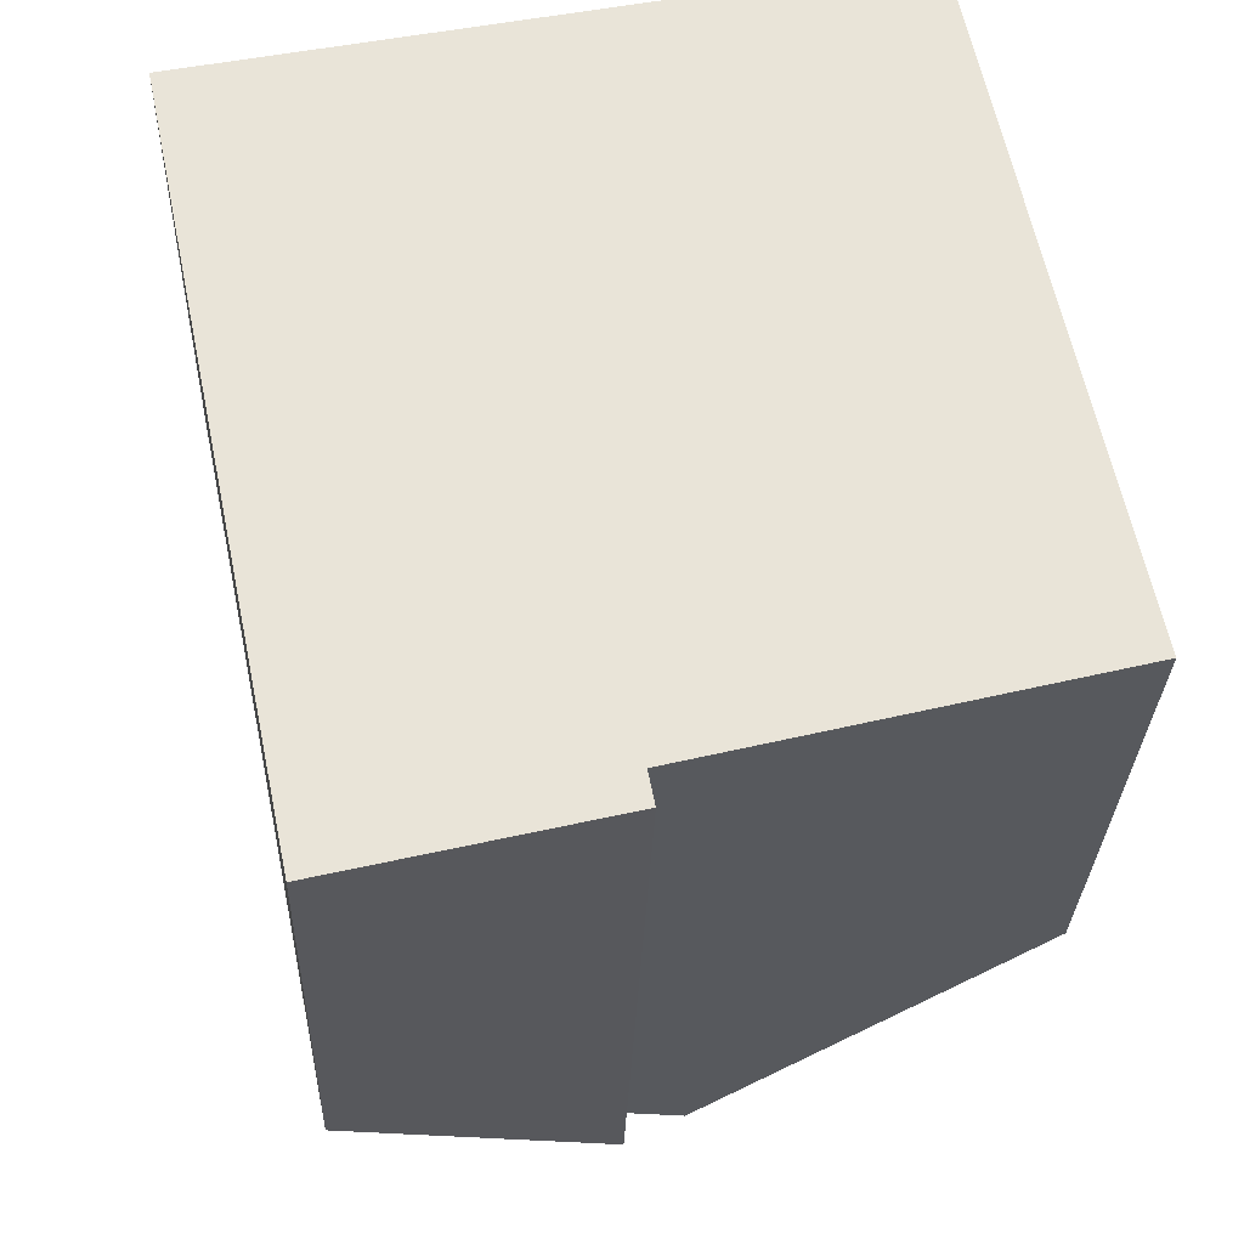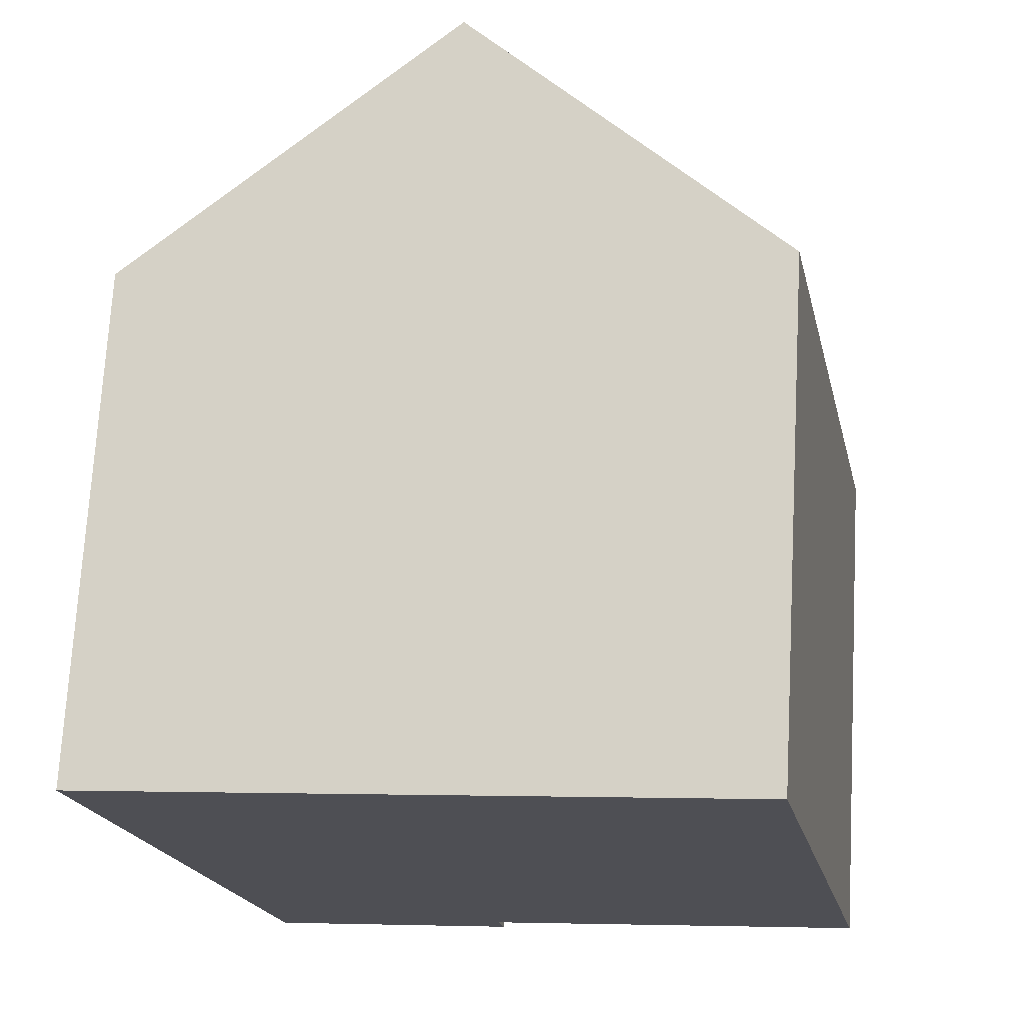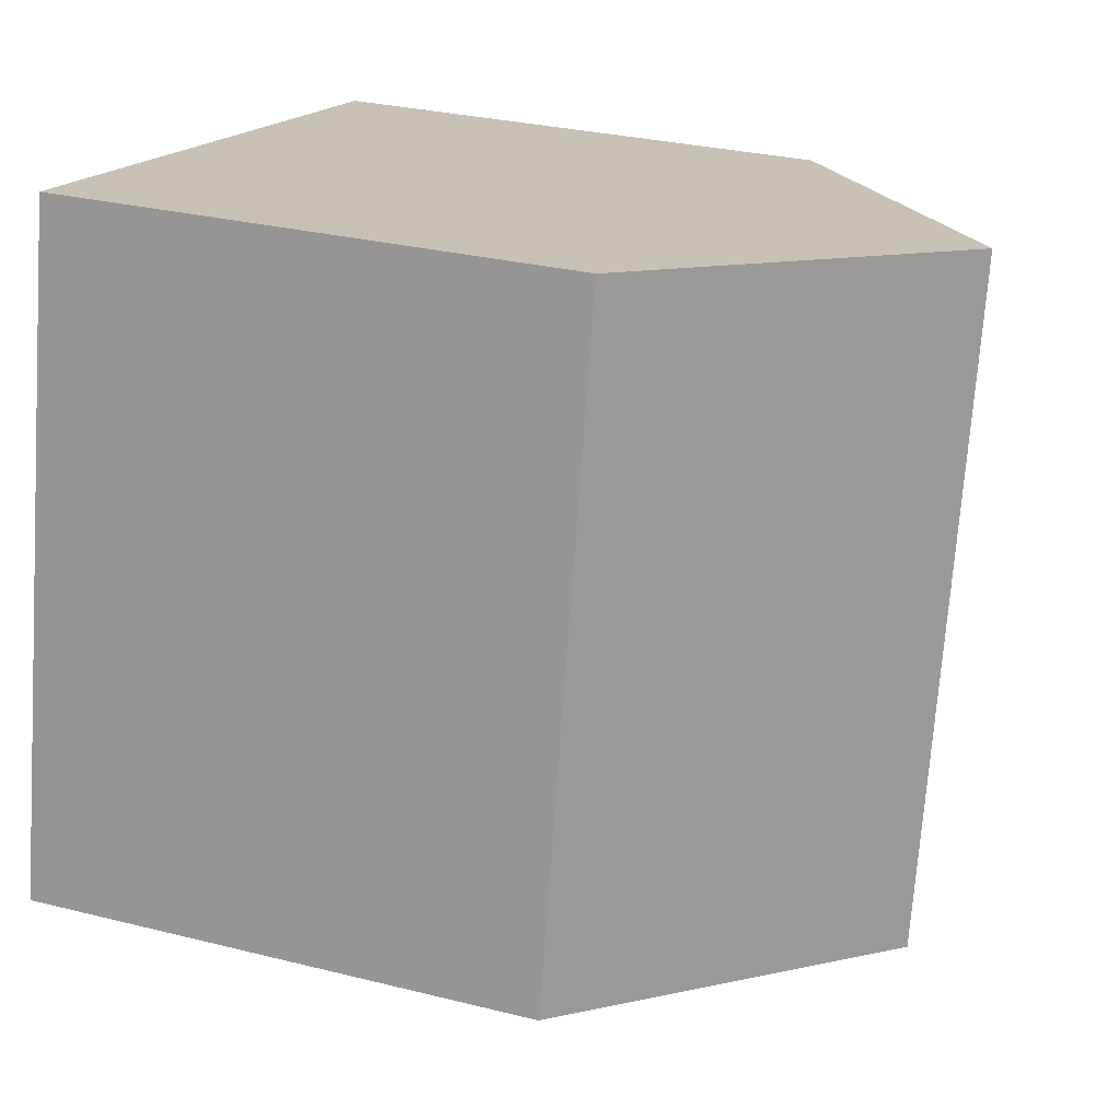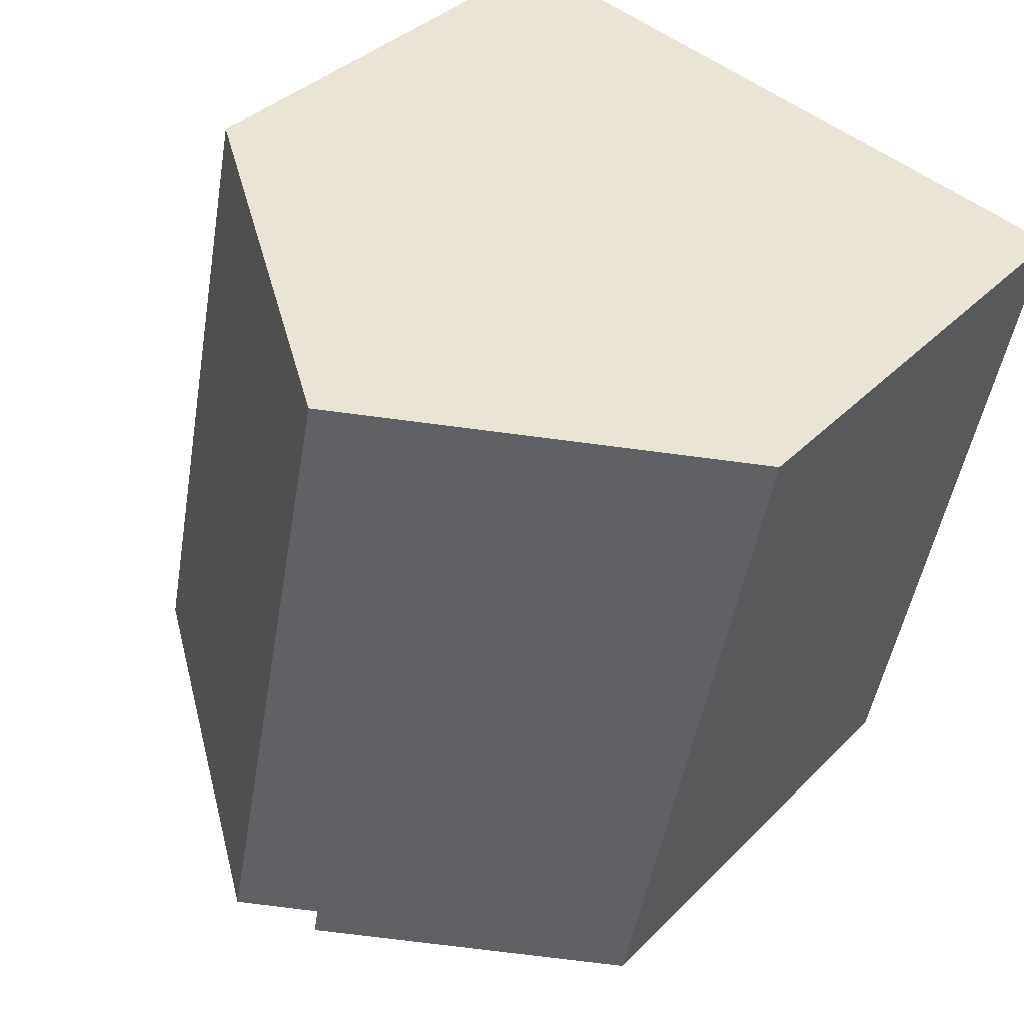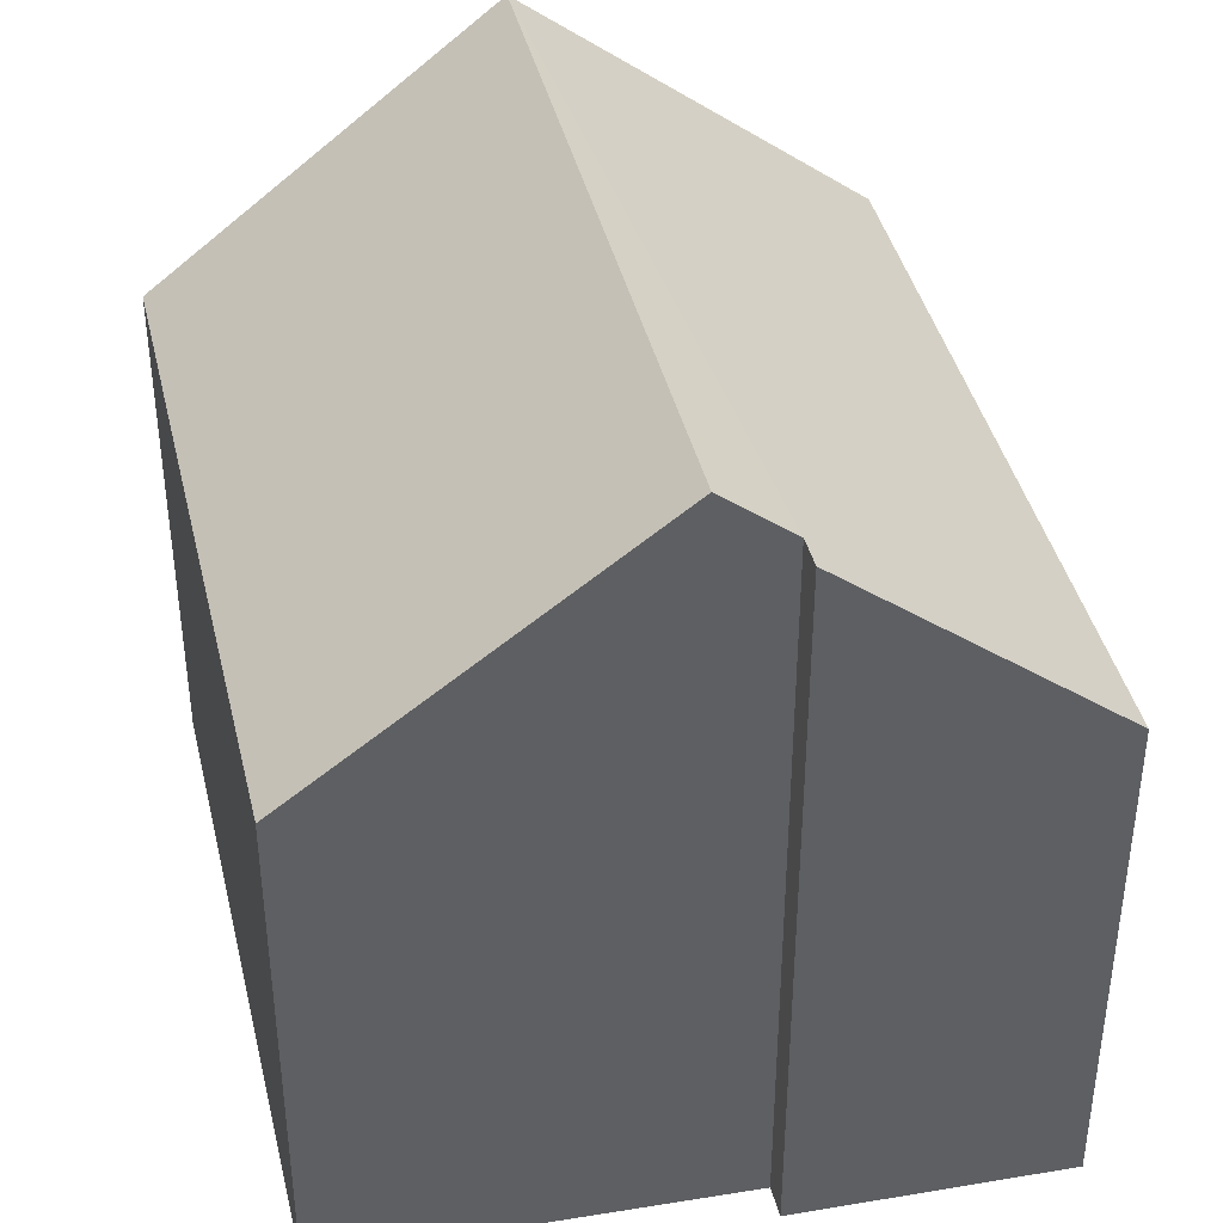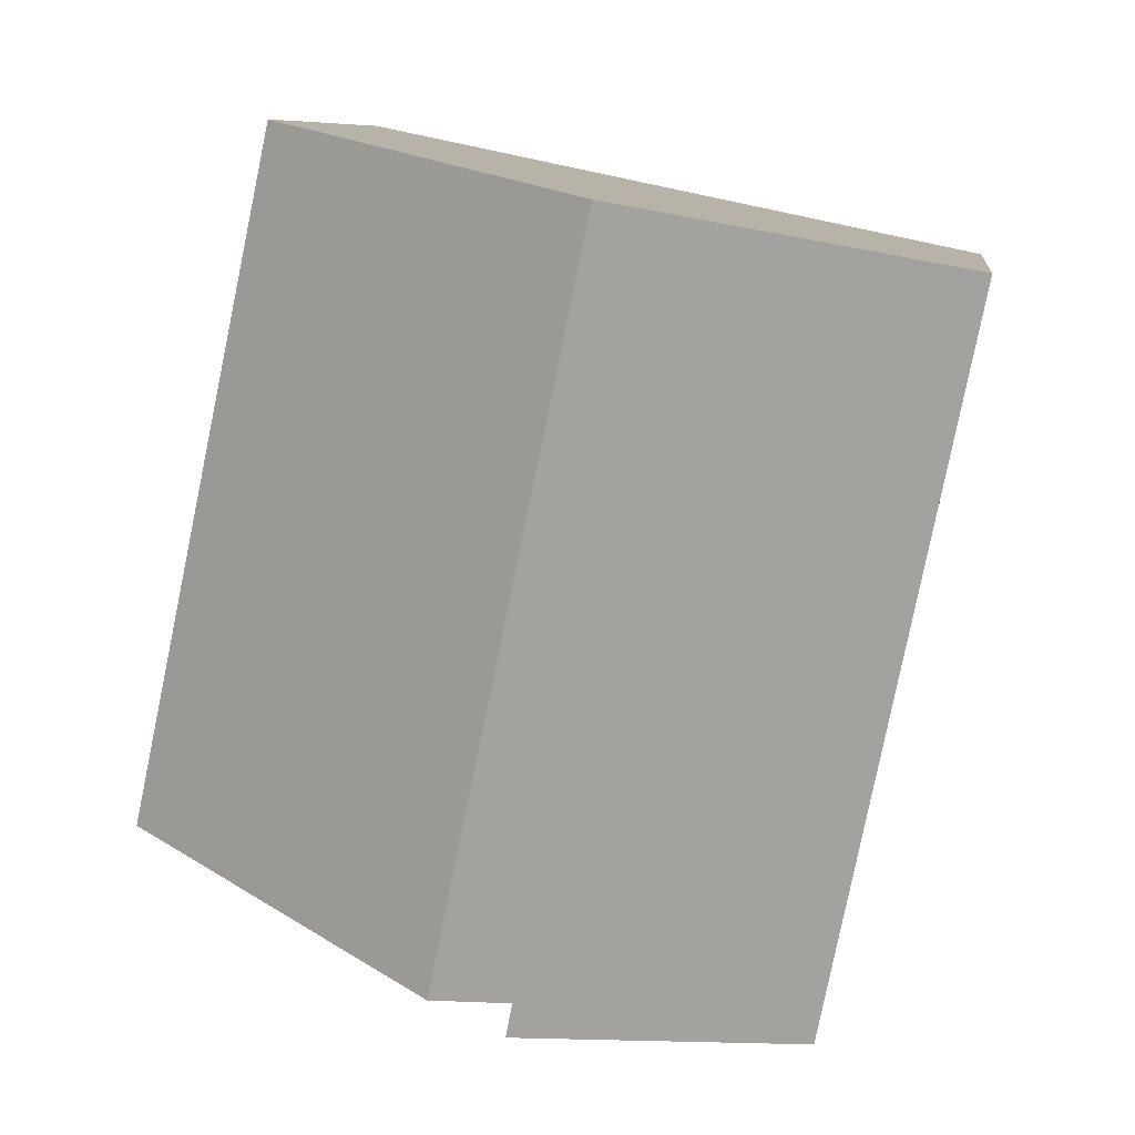
<metadata>
{"format":"obj","ext":"obj","renderer":"f3d","projection":"perspective","resolution":1024,"background":"white","views":[{"elev":-28.9,"azim":-1.8,"up":"+Z"},{"elev":71.8,"azim":3.2,"up":"+Z"},{"elev":29.1,"azim":110.5,"up":"+Z"},{"elev":35.2,"azim":-142.9,"up":"+Z"},{"elev":41.1,"azim":155.0,"up":"+Y"},{"elev":8.3,"azim":-172.8,"up":"+Z"}]}
</metadata>
<code>
v  12.18 7.898 -8.079
v  5.029 11.87 1.046
v  10.06 7.897 2.093
v  7.185 11.87 -9.313
v  2.286 7.898 -10.99
v  6.179 11.07 -9.561
v  6.273 11.06 -10.04
v  0.023 7.898 -0.109
v  3.222 10.44 0.67
v  0 7.898 4.836e-16
v  6.273 6.146e-16 -10.04
v  2.286 6.728e-16 -10.99
v  12.18 4.947e-16 -8.079
v  6.179 5.854e-16 -9.561
v  7.185 5.703e-16 -9.313
v  0.023 6.674e-18 -0.109
v  0 0 0
v  10.06 -1.282e-16 2.093
v  5.029 -6.405e-17 1.046
v  3.222 -4.103e-17 0.67
g defaultobject
f 1 2 3
f 2 1 4
f 5 6 7
f 6 2 4
f 2 6 5
f 2 5 8
f 2 8 9
f 9 8 10
f 11 5 7
f 5 11 12
f 1 6 4
f 6 1 13
f 6 13 14
f 14 13 15
f 12 8 5
f 8 12 16
f 8 16 10
f 10 16 17
f 9 3 2
f 3 9 10
f 3 10 17
f 3 17 18
f 18 17 19
f 19 17 20
f 3 13 1
f 13 3 18
f 14 7 6
f 7 14 11
f 19 13 18
f 13 19 15
f 15 19 20
f 15 20 14
f 14 20 11
f 11 20 12
f 12 20 16
f 16 20 17

</code>
